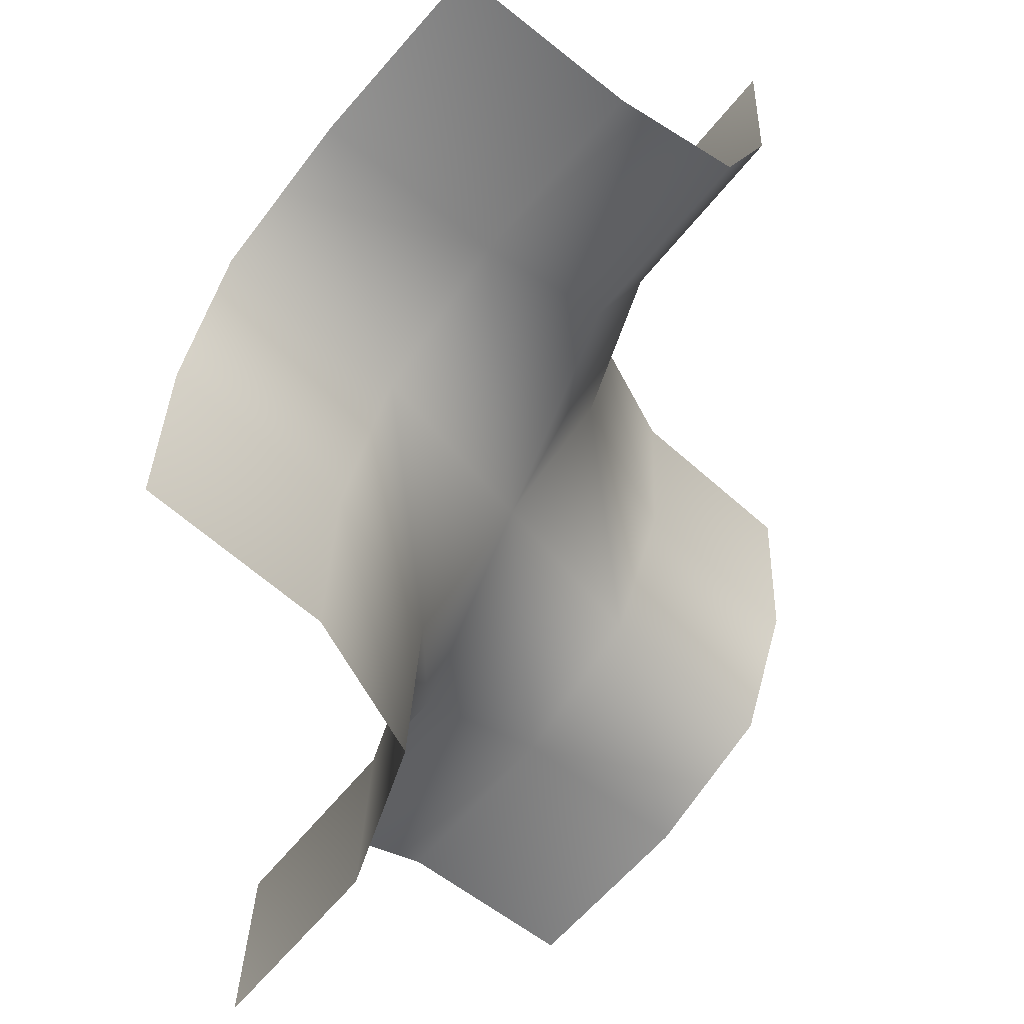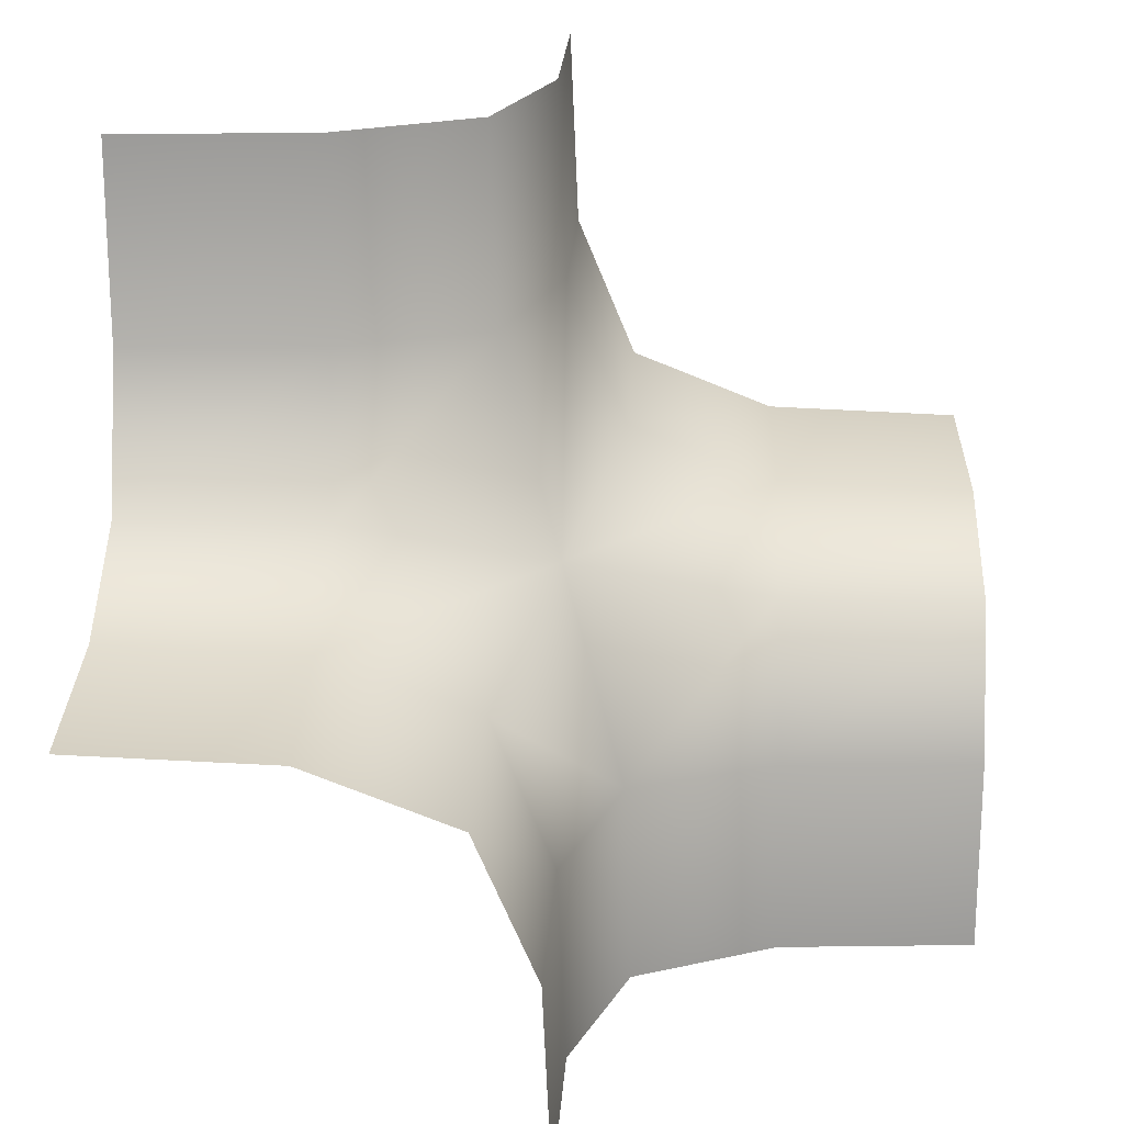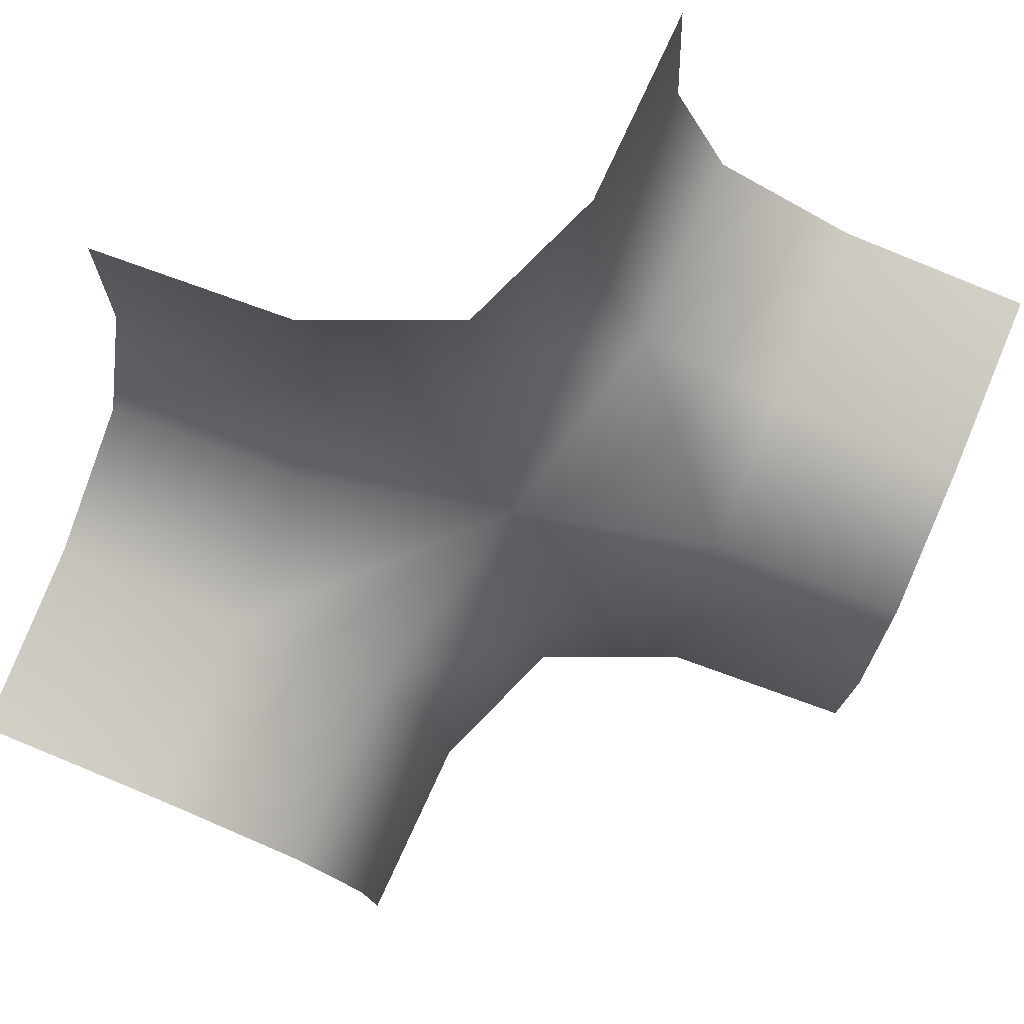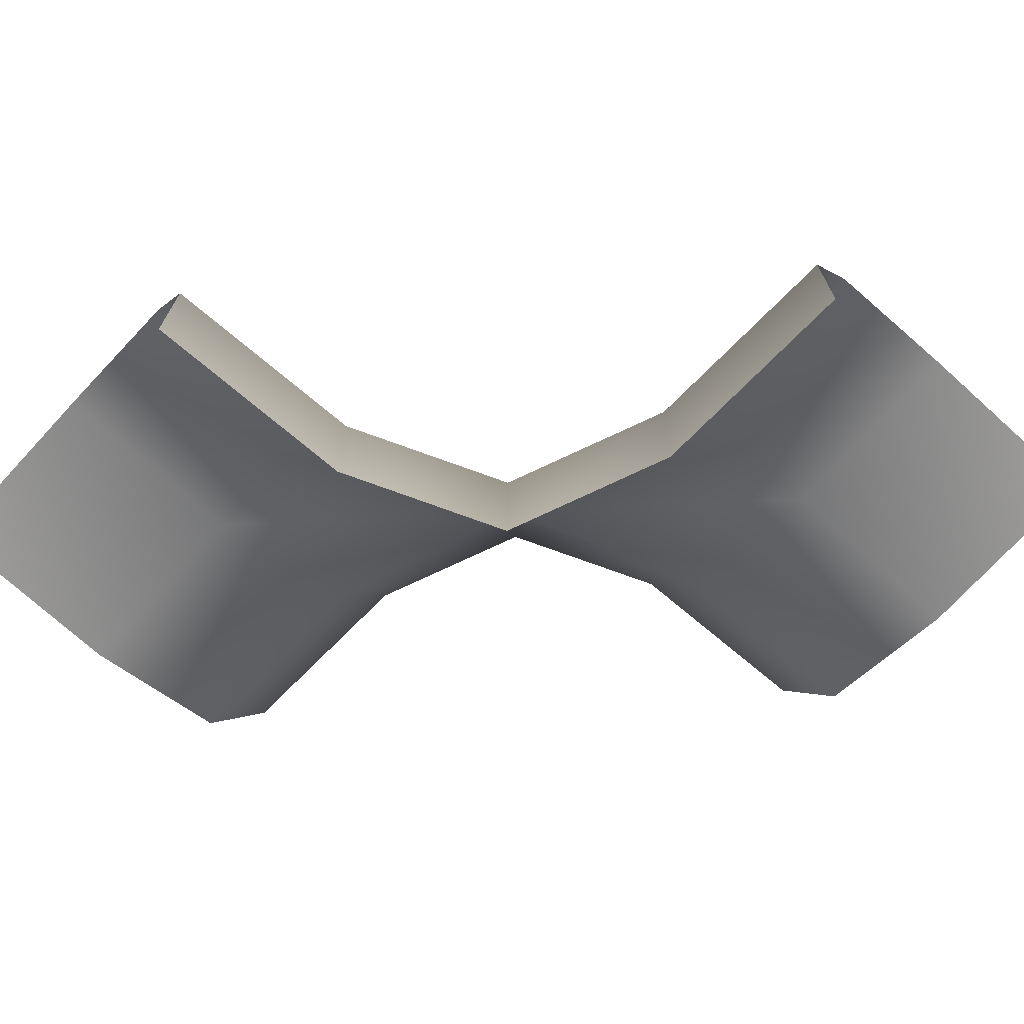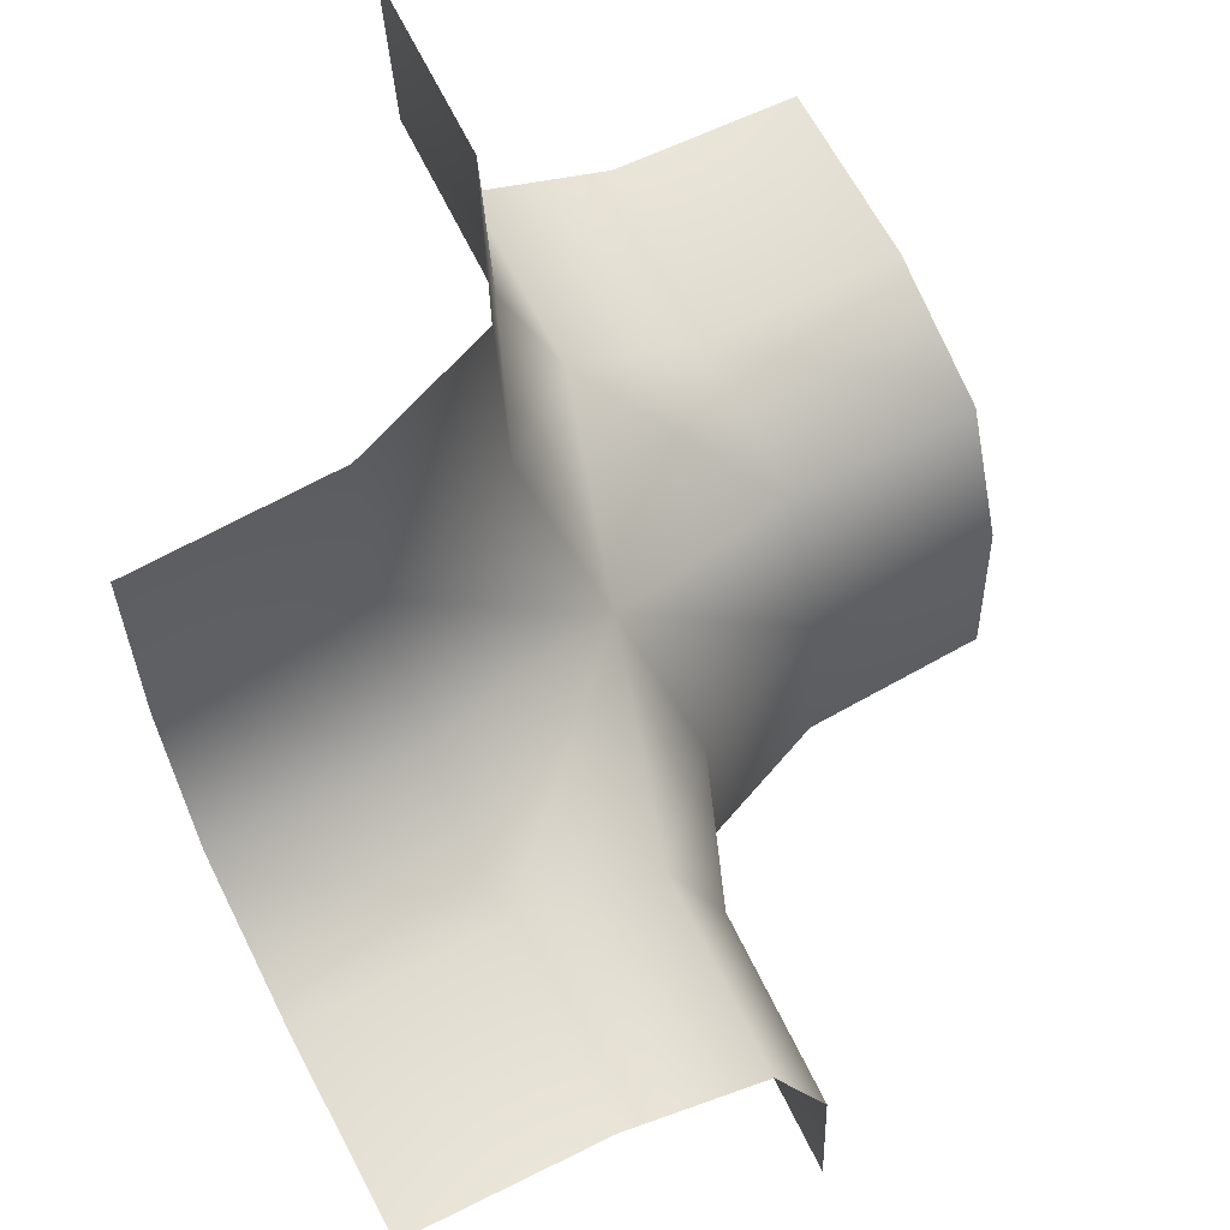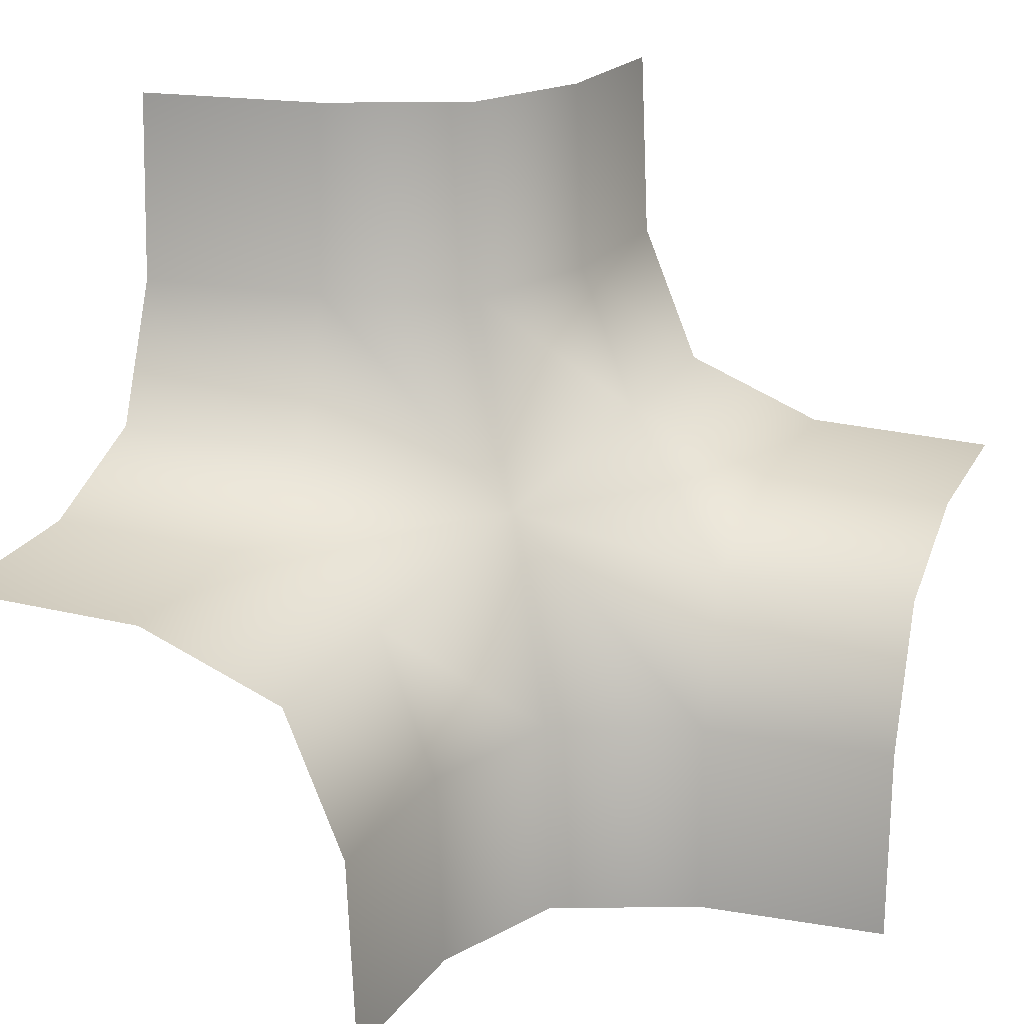
<metadata>
{"format":"obj","ext":"obj","renderer":"f3d","projection":"perspective","resolution":1024,"background":"white","views":[{"elev":-59.2,"azim":-130.6,"up":"+Z"},{"elev":23.0,"azim":91.2,"up":"+Z"},{"elev":78.2,"azim":22.3,"up":"+Y"},{"elev":-74.5,"azim":137.6,"up":"+Z"},{"elev":62.0,"azim":-27.8,"up":"+Y"},{"elev":18.5,"azim":20.9,"up":"+Y"}]}
</metadata>
<code>
o 8
v 0 0 -0
v -0.1667 -0.1667 1
v -1 0.1667 0.1667
v -1 0 1
v 1 -0.1667 -0.1667
v 0.1667 0.1667 -1
v 1 0 -1
v -1 1 -0
v -0.1667 1 -0.1667
v 0 1 -1
v 0.1667 -1 0.1667
v 0 -1 1
v 1 -1 -0
v -0.5069 0.1493 0.1493
v -0.1493 -0.1493 0.5069
v -0.5208 -0.02083 1
v -1 0.02083 0.5208
v 0.5069 -0.1493 -0.1493
v 0.5208 0.02083 -1
v 0.1493 0.1493 -0.5069
v 1 -0.02083 -0.5208
v -0.5208 1 -0.02083
v -0.02083 1 -0.5208
v -1 0.5208 0.02083
v -0.1493 0.5069 -0.1493
v 0.02083 0.5208 -1
v 0.02083 -1 0.5208
v 0.5208 -1 0.02083
v 1 -0.5208 -0.02083
v 0.1493 -0.5069 0.1493
v -0.02083 -0.5208 1
v -0.5174 0 0.5174
v 0.5174 -0.5174 -0
v 0.5174 0 -0.5174
v -0.5174 0.5174 -0
v 0 0.5174 -0.5174
v 0 -0.5174 0.5174
f 1 15 32 14
f 15 2 16 32
f 32 16 4 17
f 14 32 17 3
f 1 18 33 30
f 18 5 29 33
f 33 29 13 28
f 30 33 28 11
f 5 18 34 21
f 18 1 20 34
f 34 20 6 19
f 21 34 19 7
f 1 14 35 25
f 14 3 24 35
f 35 24 8 22
f 25 35 22 9
f 6 20 36 26
f 20 1 25 36
f 36 25 9 23
f 26 36 23 10
f 2 15 37 31
f 15 1 30 37
f 37 30 11 27
f 31 37 27 12

</code>
